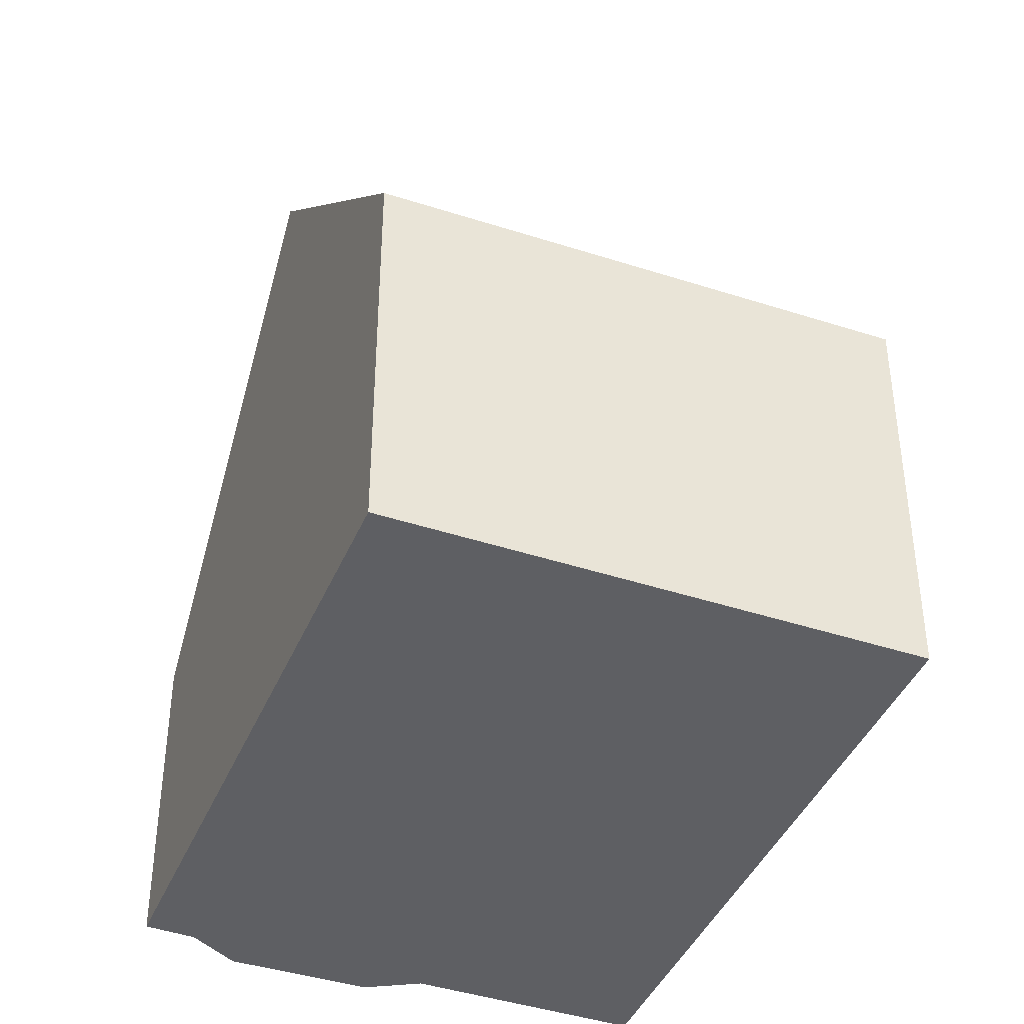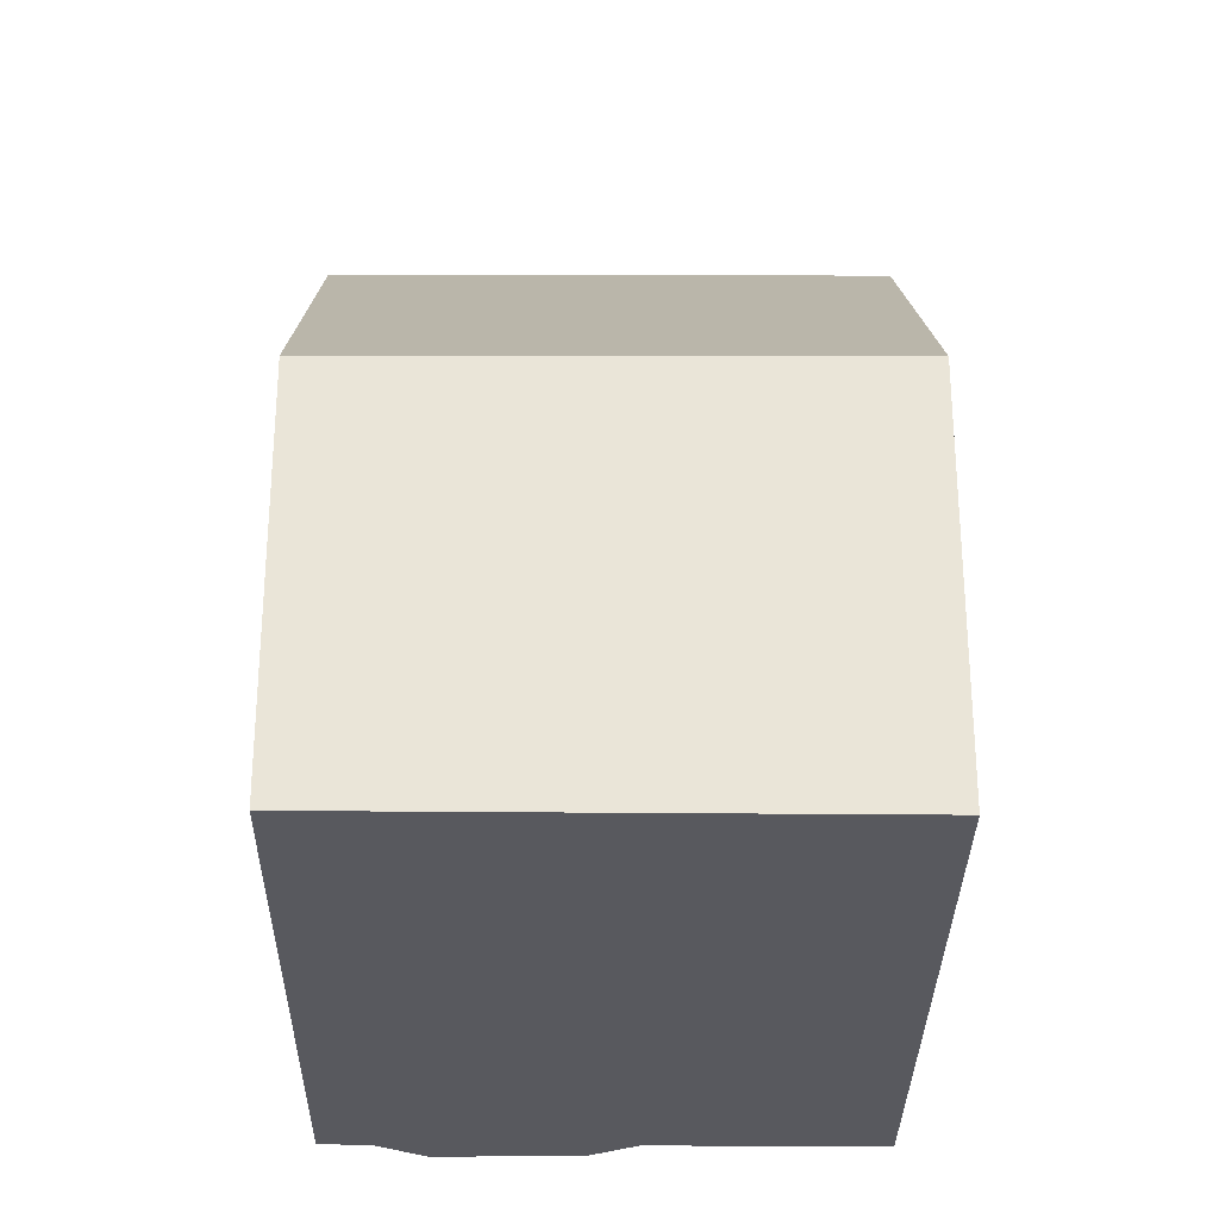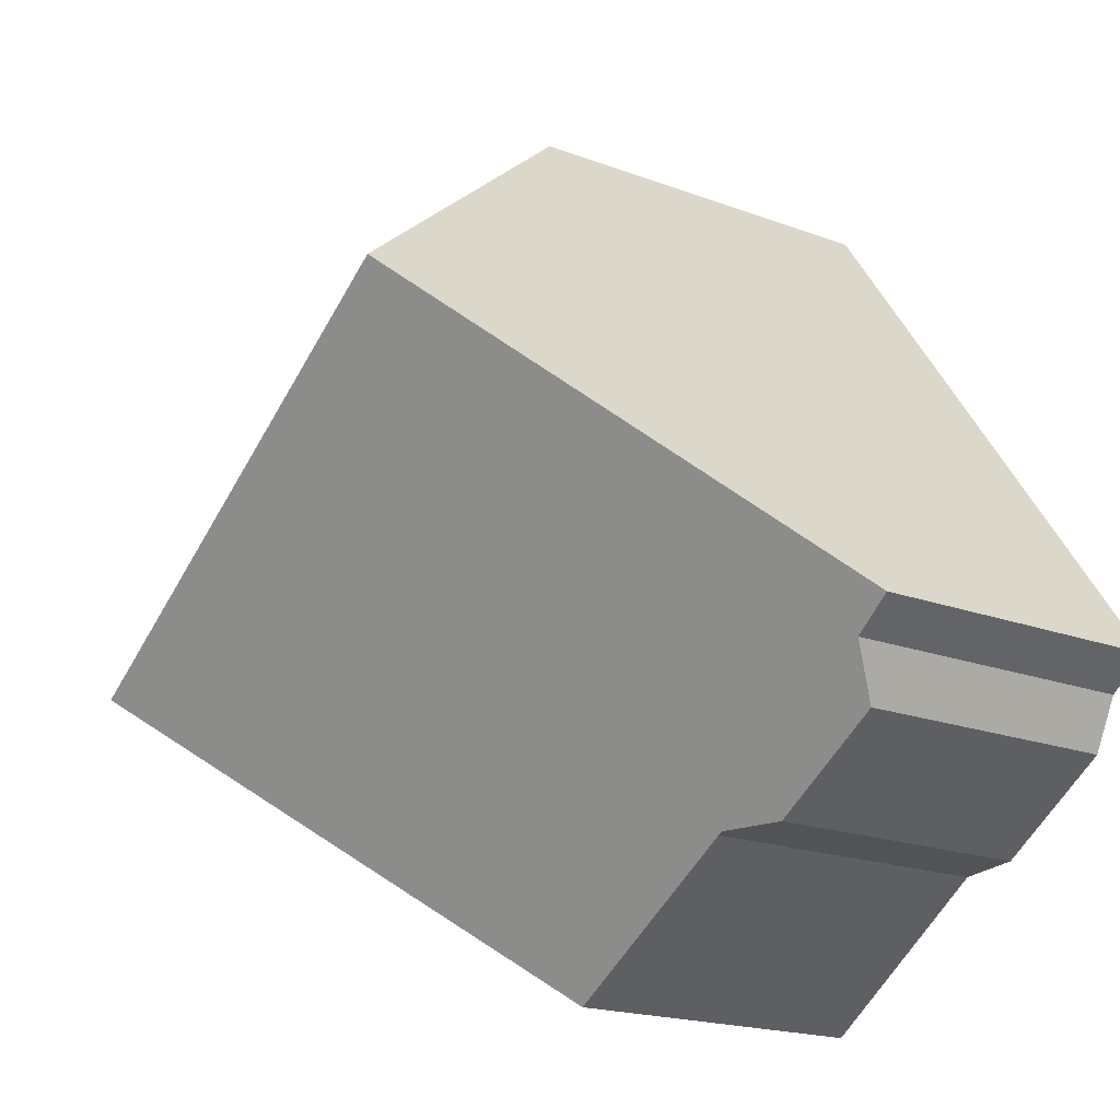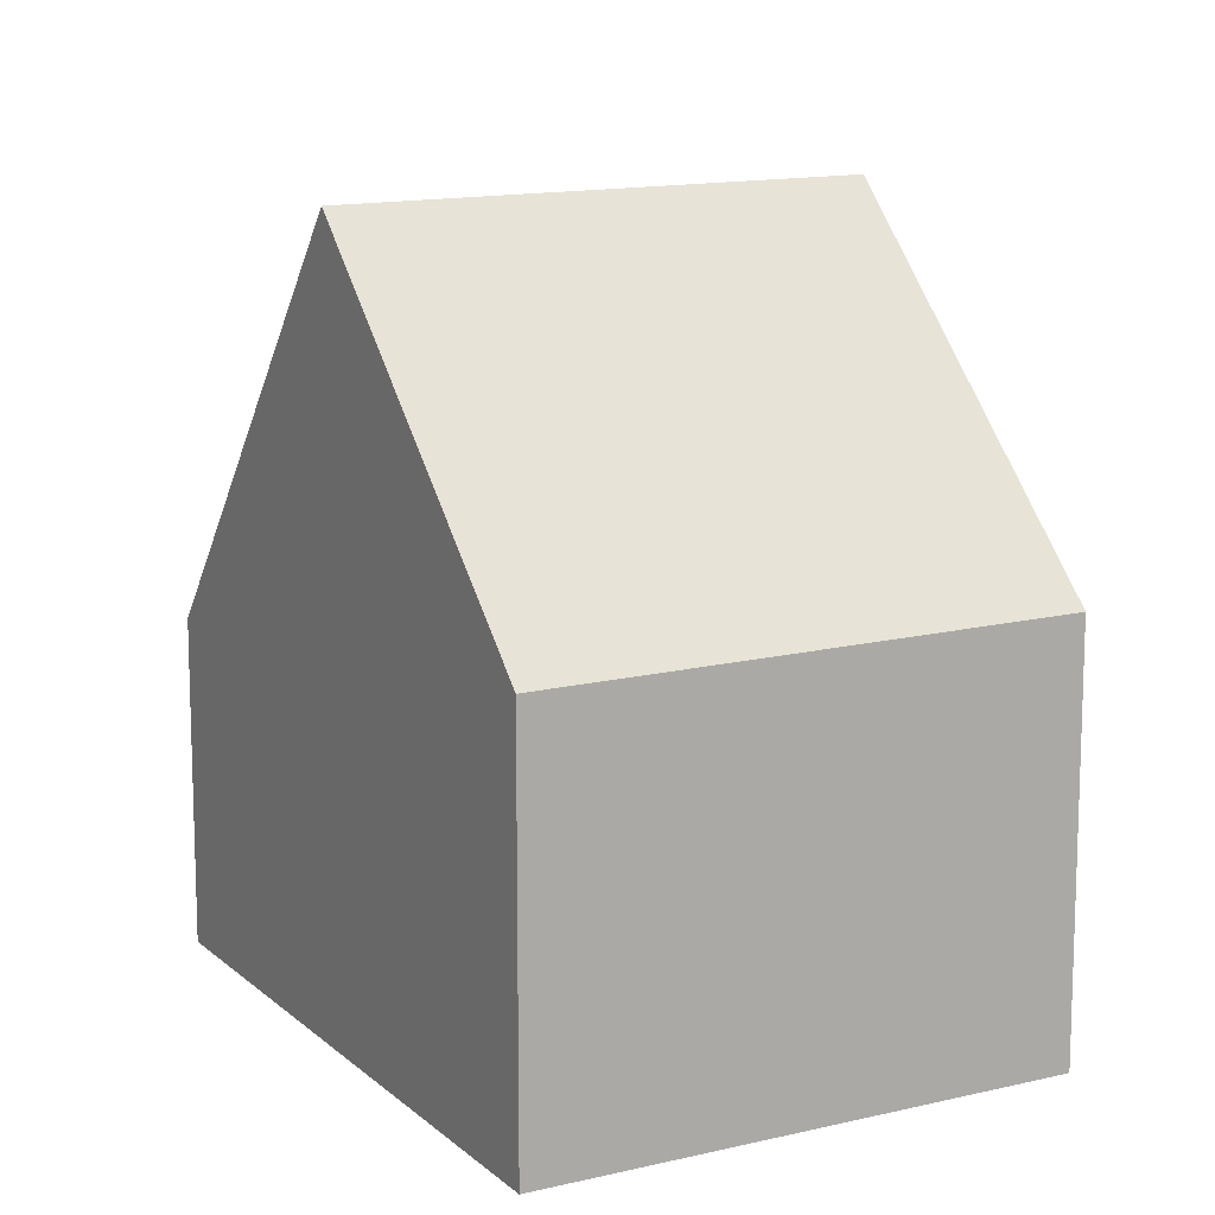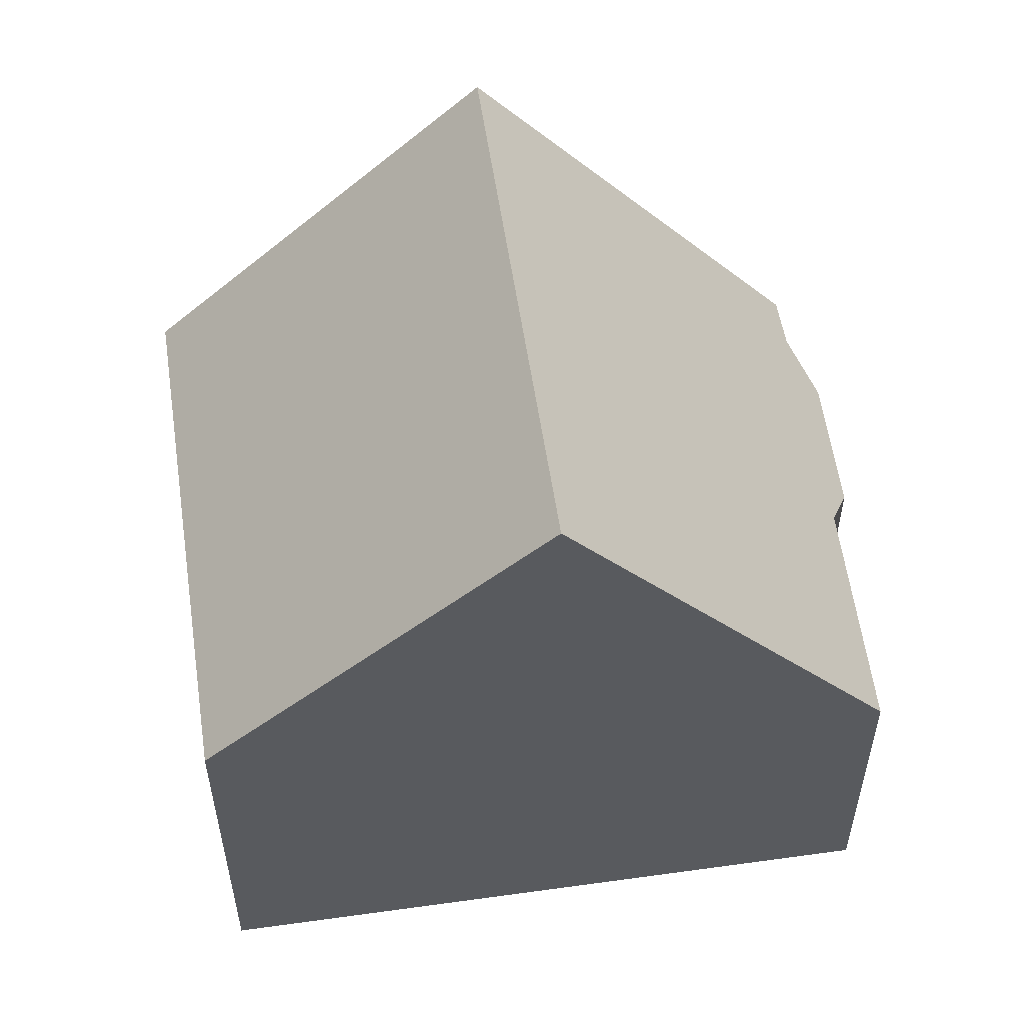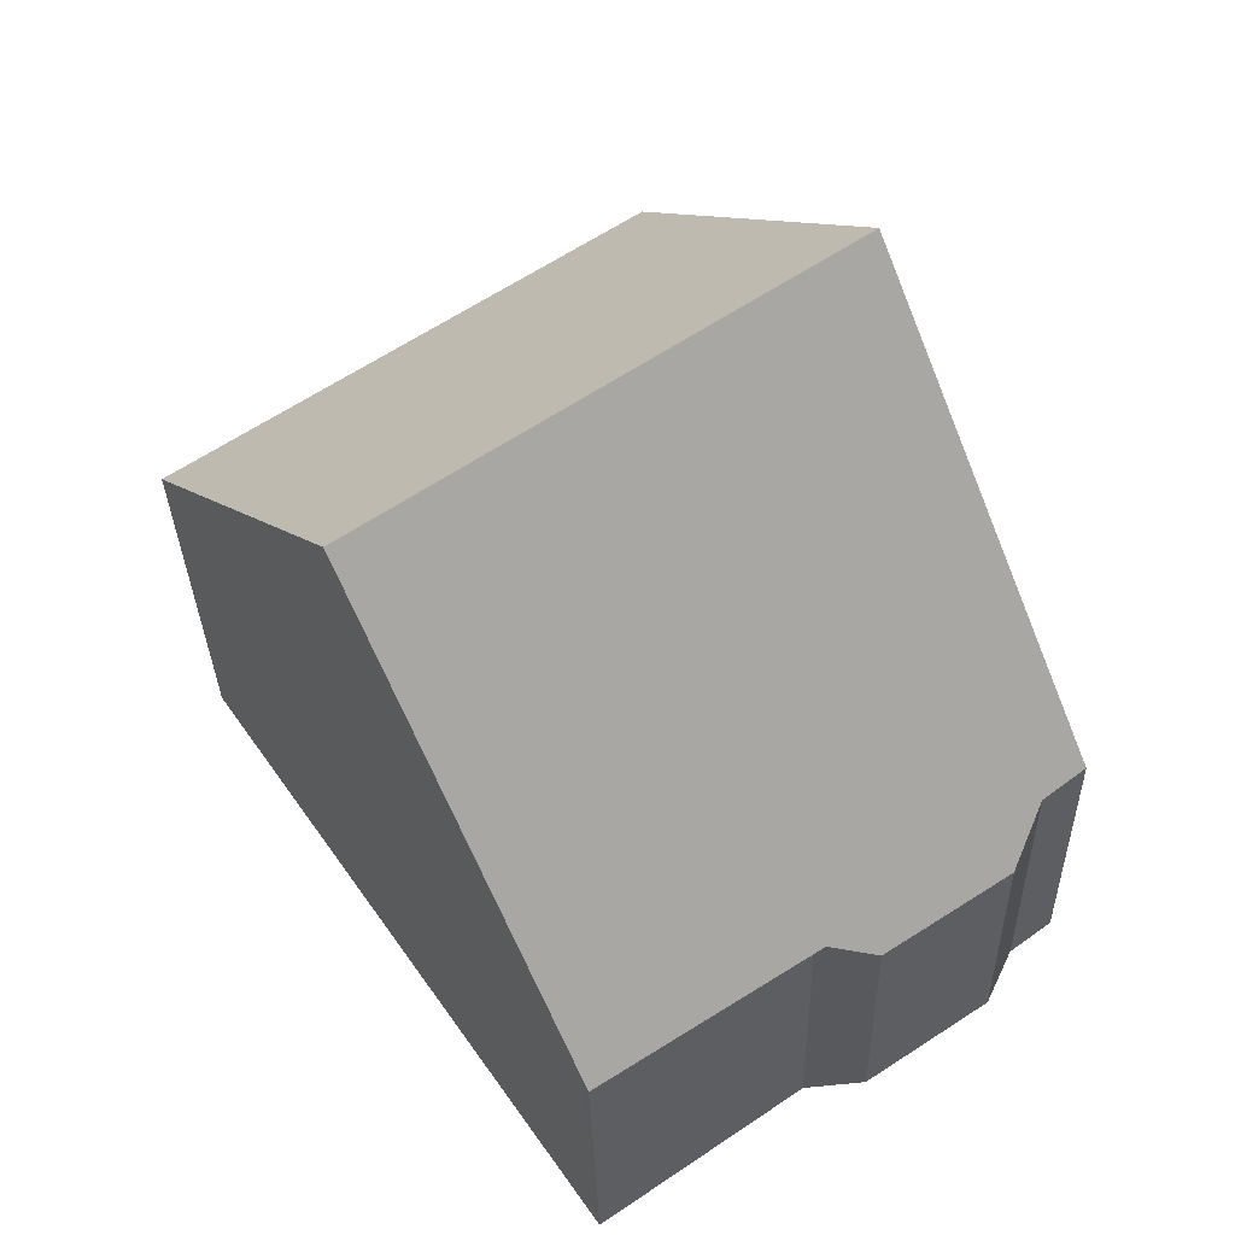
<metadata>
{"format":"obj","ext":"obj","renderer":"f3d","projection":"perspective","resolution":1024,"background":"white","views":[{"elev":-41.7,"azim":-167.1,"up":"+Z"},{"elev":-30.3,"azim":-146.1,"up":"+Z"},{"elev":-18.5,"azim":54.0,"up":"+Y"},{"elev":12.8,"azim":-174.1,"up":"+Z"},{"elev":57.1,"azim":-63.7,"up":"+Z"},{"elev":-30.7,"azim":1.3,"up":"+Y"}]}
</metadata>
<code>
v -1169 -712 3.62
v -1170 -712.4 3.6
v -1170 -713 3.2
v -1171 -713.9 3.244
v -1172 -713.9 3.657
v -1174 -715.4 3.677
v -1179 -709.1 4.581
v -1174 -705.7 4.529
v -1172 -708.9 8.31
v -1176 -712.3 8.362
v -1169 -712.1 3.619
v -1172 -708.9 8.311
v -1169 -712 3.71
v -1174 -715.4 3.762
v -1169 -712 3.71
v -1176 -712.3 8.362
v -1172 -708.9 8.31
v -1172 -708.9 8.311
v -1174 -705.7 4.53
v -1174 -705.7 4.554
v -1174 -705.7 4.553
v -1179 -709.1 4.609
v -1174 -715.4 3.762
v -1176 -712.3 8.362
v -1174 -715.4 3.677
v -1176 -712.3 8.362
v -1179 -709.1 4.609
v -1179 -709.1 4.581
v -1172 -713.9 3.584
v -1170 -712.4 3.564
v -1169 -712.1 3.619
v -1169 -712 3.62
v -1169 -712 0
v -1169 -712.1 0
v -1170 -712.4 3.564
v -1170 -712.4 3.6
v -1170 -712.4 0
v -1170 -712.4 0
v -1171 -713.9 3.244
v -1170 -713 3.2
v -1170 -713 0
v -1171 -713.9 0
v -1172 -713.9 3.584
v -1171 -713.9 3.244
v -1171 -713.9 0
v -1172 -713.9 0
v -1174 -715.4 3.677
v -1172 -713.9 3.657
v -1172 -713.9 0
v -1174 -715.4 4.441e-16
v -1174 -715.4 3.762
v -1174 -715.4 3.677
v -1174 -715.4 4.441e-16
v -1174 -715.4 4.441e-16
v -1179 -709.1 4.581
v -1179 -709.1 4.581
v -1179 -709.1 0
v -1179 -709.1 0
v -1174 -705.7 4.553
v -1174 -705.7 4.529
v -1174 -705.7 0
v -1174 -705.7 0
v -1169 -712 3.71
v -1172 -708.9 8.31
v -1172 -708.9 0
v -1169 -712 4.441e-16
v -1170 -712.4 3.6
v -1169 -712.1 3.619
v -1169 -712.1 0
v -1170 -712.4 0
v -1176 -712.3 8.362
v -1174 -715.4 3.762
v -1174 -715.4 4.441e-16
v -1176 -712.3 0
v -1169 -712 3.62
v -1169 -712 3.71
v -1169 -712 4.441e-16
v -1169 -712 0
v -1179 -709.1 4.609
v -1176 -712.3 8.362
v -1176 -712.3 0
v -1179 -709.1 -8.882e-16
v -1174 -705.7 4.529
v -1174 -705.7 4.53
v -1174 -705.7 -8.882e-16
v -1174 -705.7 0
v -1172 -708.9 8.31
v -1174 -705.7 4.553
v -1174 -705.7 0
v -1172 -708.9 0
v -1179 -709.1 4.581
v -1179 -709.1 4.609
v -1179 -709.1 -8.882e-16
v -1179 -709.1 0
v -1174 -715.4 3.677
v -1174 -715.4 3.677
v -1174 -715.4 4.441e-16
v -1174 -715.4 4.441e-16
v -1174 -705.7 4.53
v -1179 -709.1 4.581
v -1179 -709.1 0
v -1174 -705.7 -8.882e-16
v -1172 -713.9 3.657
v -1172 -713.9 3.584
v -1172 -713.9 0
v -1172 -713.9 0
v -1170 -713 3.2
v -1170 -712.4 3.564
v -1170 -712.4 0
v -1170 -713 0
v -1179 -709.1 0
v -1174 -705.7 0
v -1169 -712 0
v -1170 -712.4 0
v -1170 -713 0
v -1171 -713.9 0
v -1172 -713.9 0
v -1174 -715.4 0
f 13 12 9 15
f 24 12 13 23
f 30 3 4 29
f 15 1 11 13
f 21 17 18 20
f 27 20 18 26
f 20 19 8 21
f 28 19 20 27
f 23 14 10 24
f 25 6 14 23
f 26 16 22 27
f 27 22 7 28
f 29 5 25 23 13 11 2 30
f 32 33 34 31
f 36 37 38 35
f 40 41 42 39
f 44 45 46 43
f 48 49 50 47
f 52 53 54 51
f 56 57 58 55
f 60 61 62 59
f 64 65 66 63
f 68 69 70 67
f 72 73 74 71
f 76 77 78 75
f 80 81 82 79
f 84 85 86 83
f 88 89 90 87
f 92 93 94 91
f 96 97 98 95
f 100 101 102 99
f 104 105 106 103
f 108 109 110 107
f 112 113 114 115 116 117 118 111

</code>
